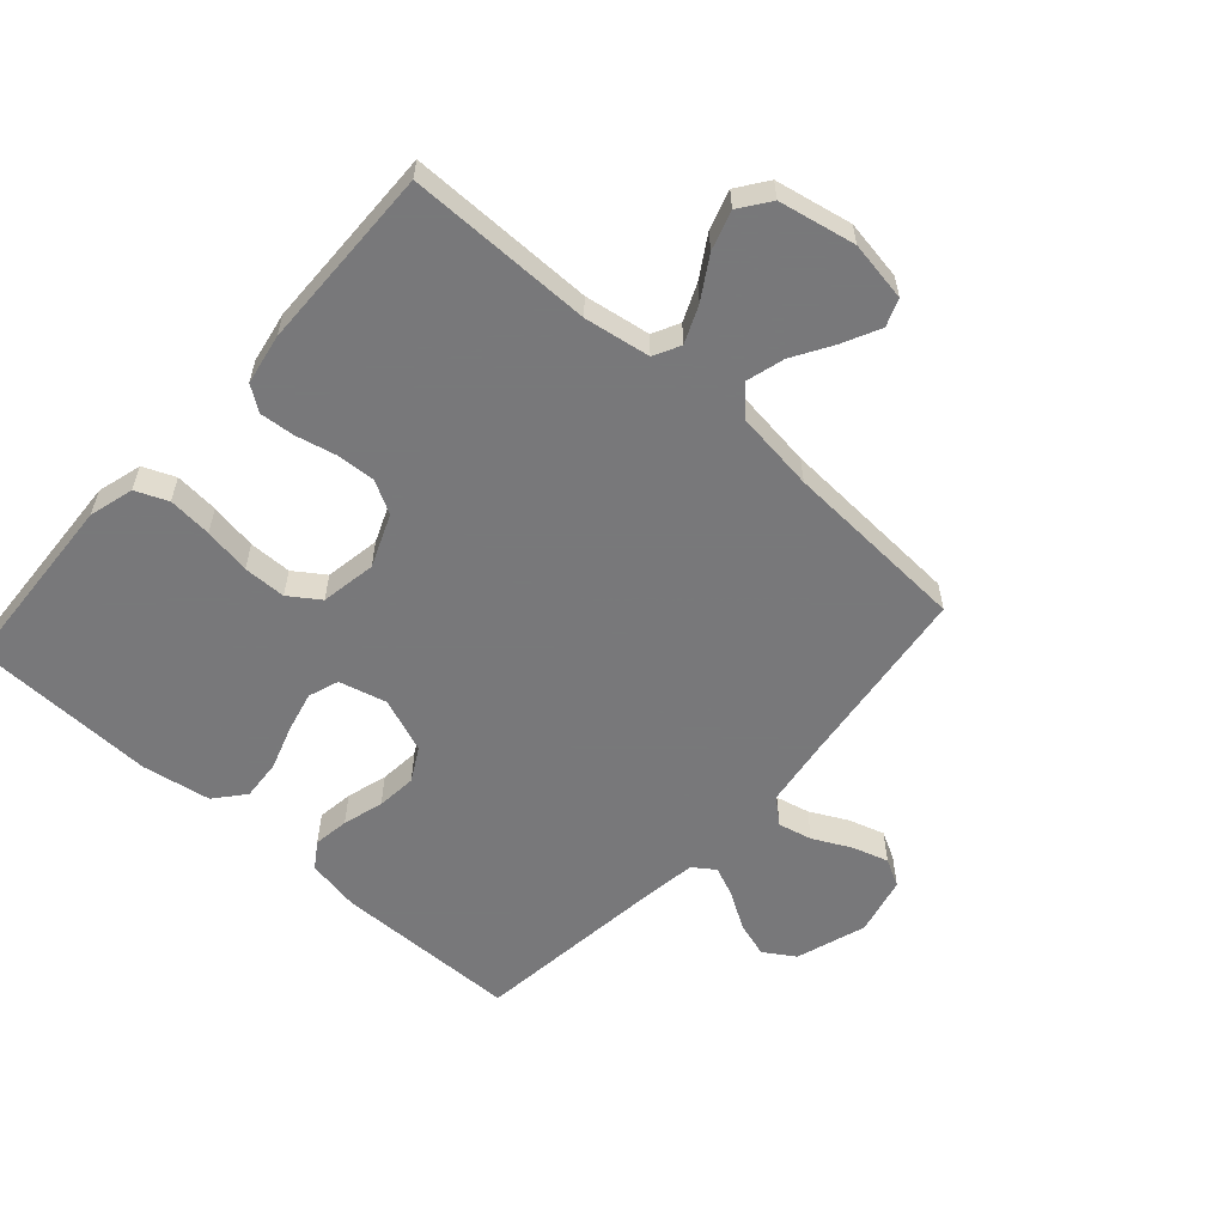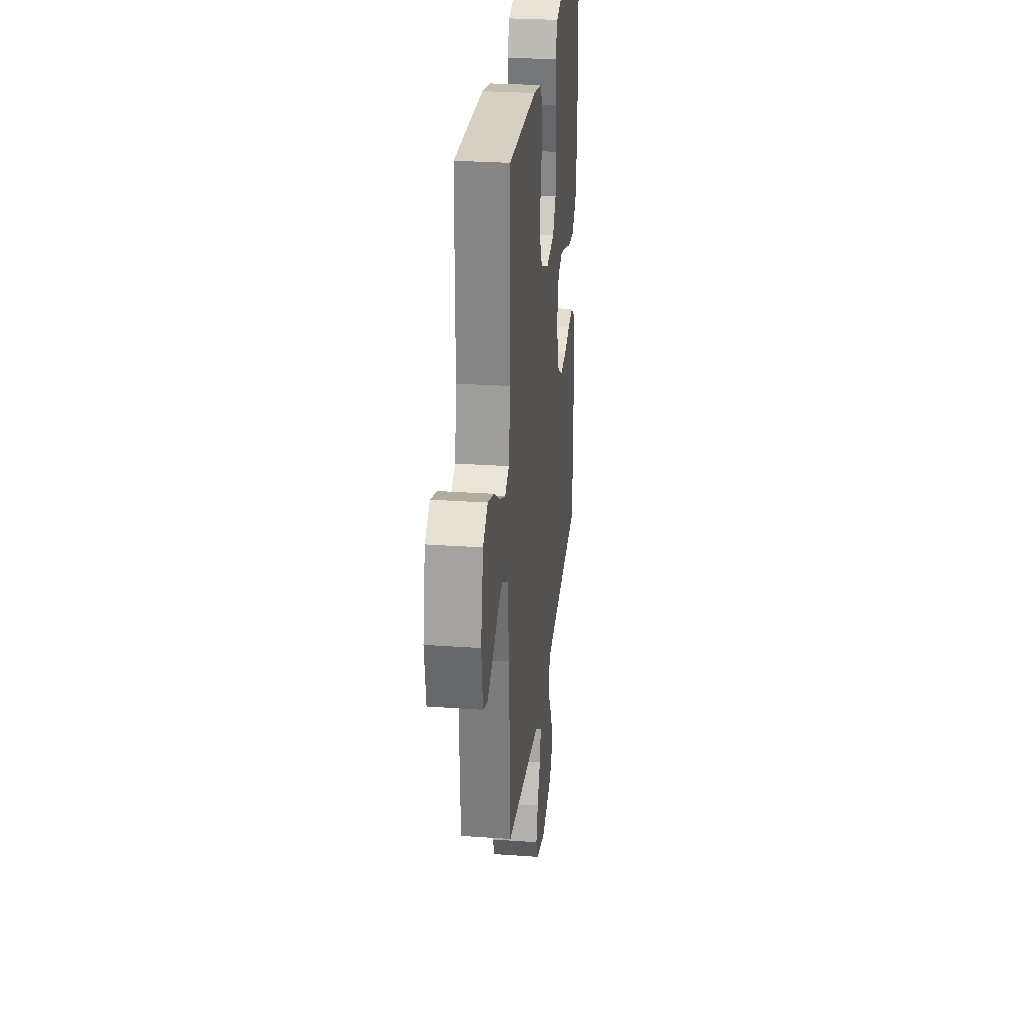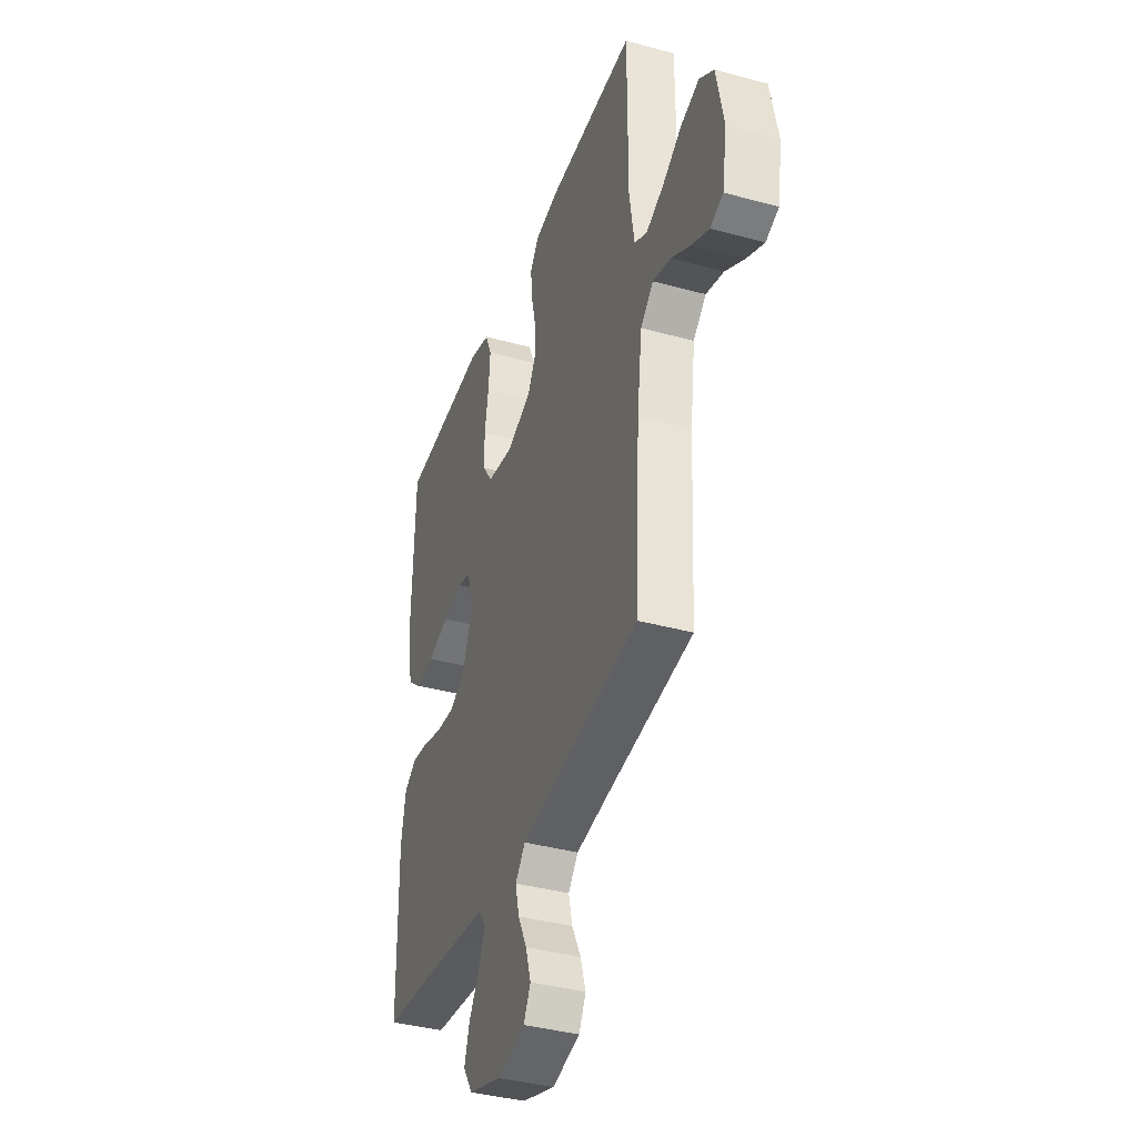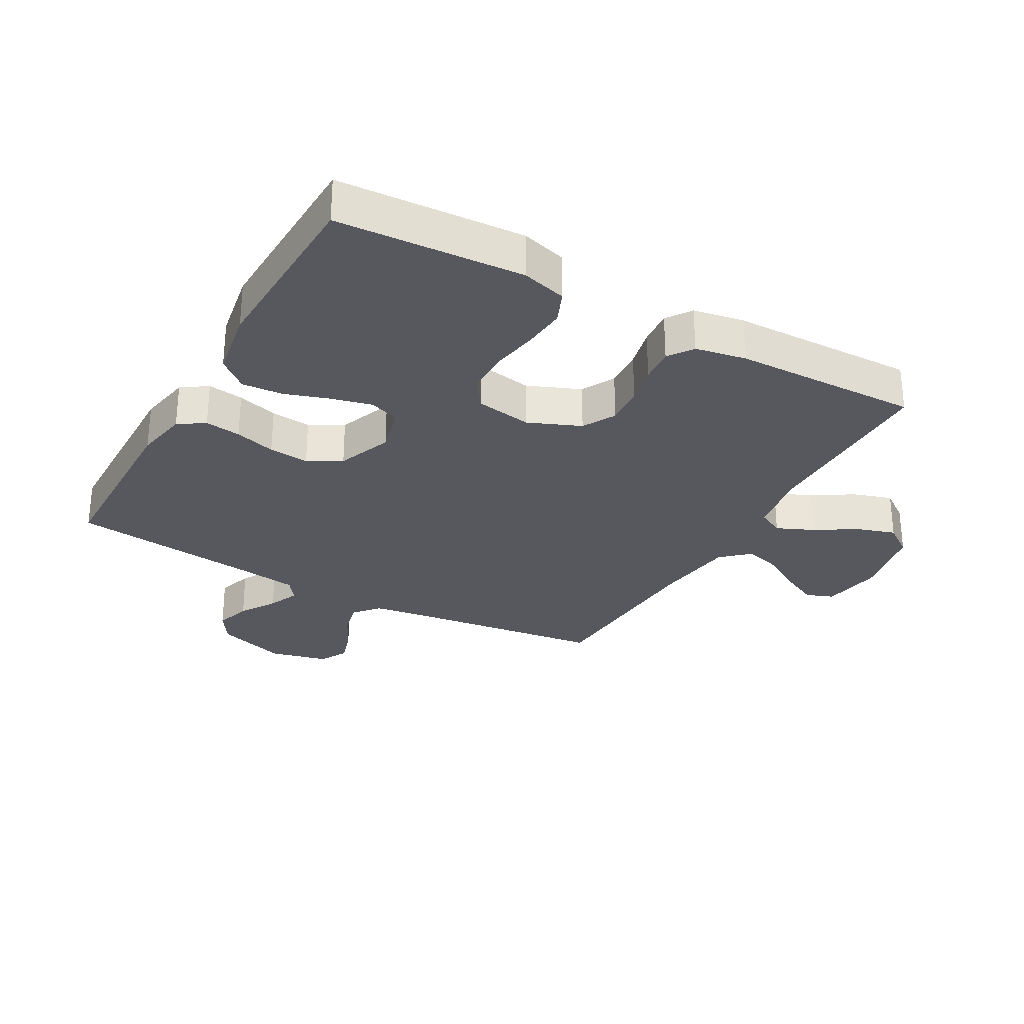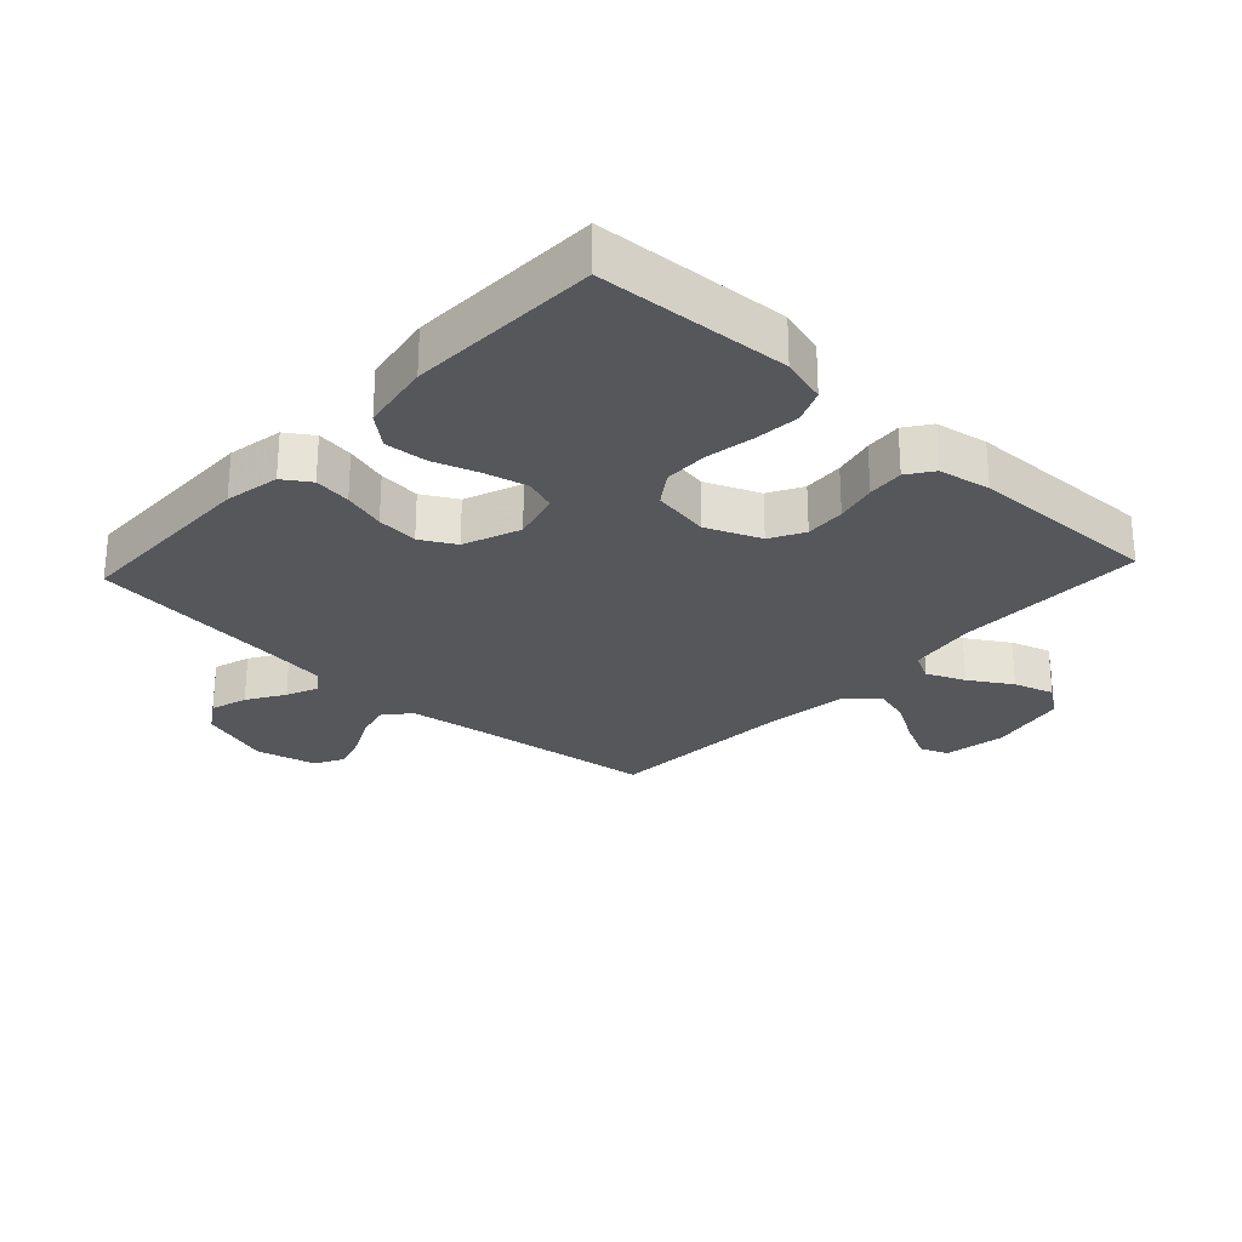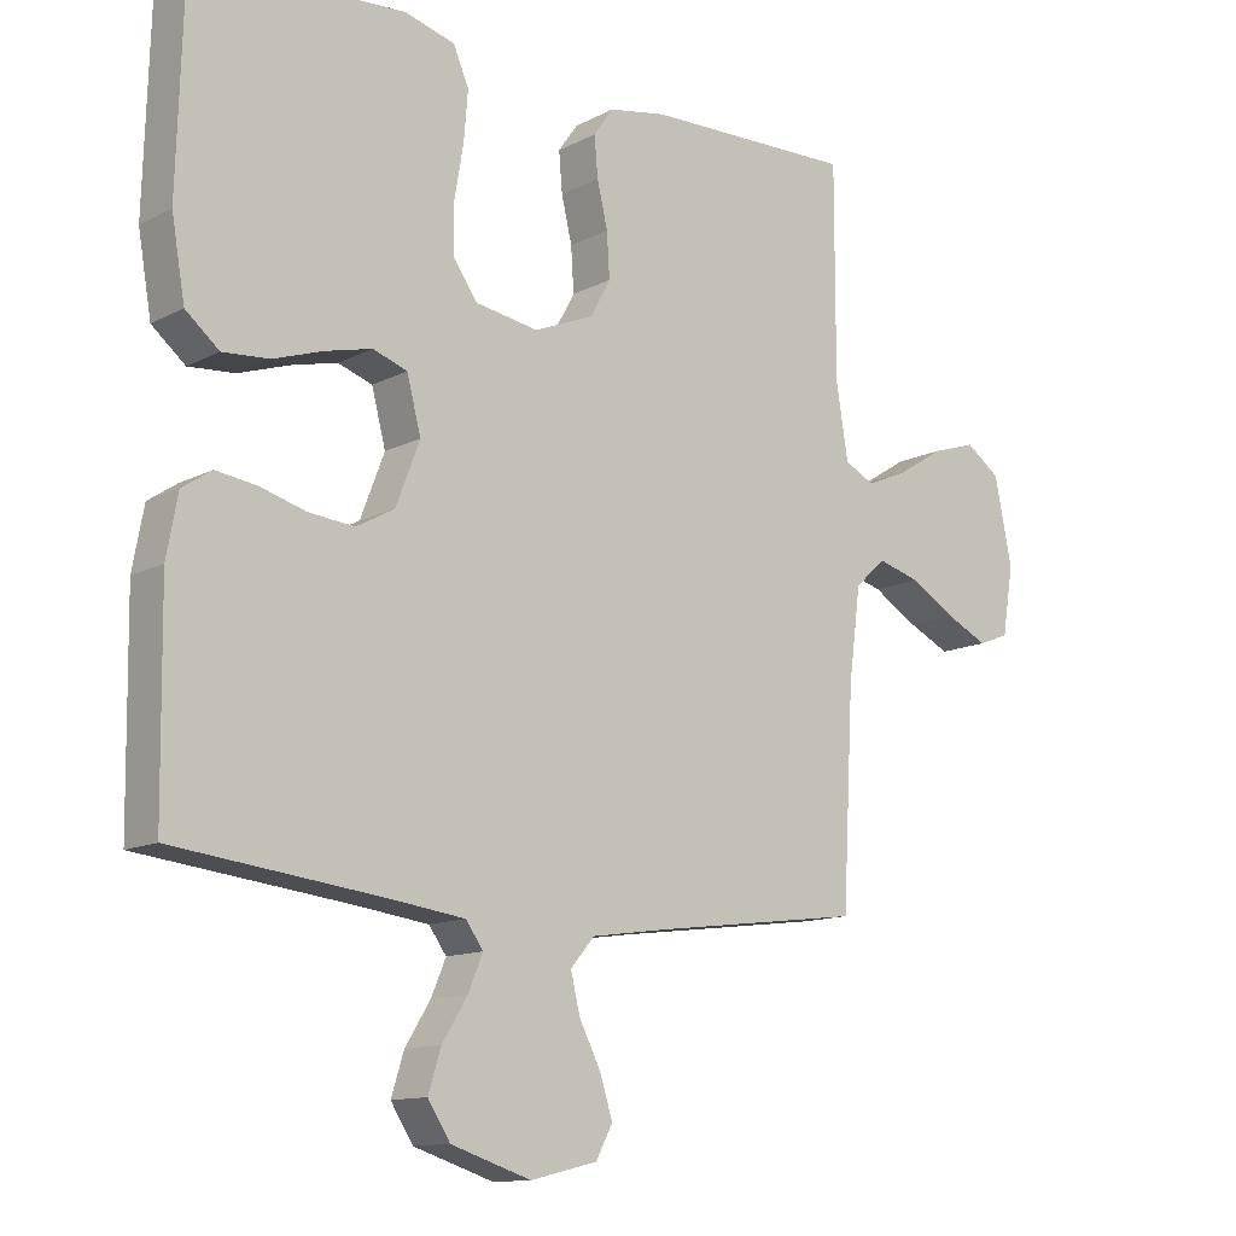
<metadata>
{"format":"obj","ext":"obj","renderer":"f3d","projection":"perspective","resolution":1024,"background":"white","views":[{"elev":-57.6,"azim":48.1,"up":"+Y"},{"elev":27.3,"azim":96.2,"up":"+Z"},{"elev":-38.2,"azim":70.9,"up":"+Z"},{"elev":-28.9,"azim":-29.3,"up":"+Y"},{"elev":-26.8,"azim":-42.9,"up":"+Y"},{"elev":-12.5,"azim":-39.9,"up":"+Z"}]}
</metadata>
<code>
v 0.5 0.07 -0.5
v 0.2 0.07 -0.539
v 0.091 0.07 -0.555
v 0.057 0.07 -0.595
v 0.07 0.07 -0.65
v 0.101 0.07 -0.711
v 0.119 0.07 -0.769
v 0.095 0.07 -0.814
v 0 0.07 -0.837
v -0.114 0.07 -0.8
v -0.146 0.07 -0.75
v -0.128 0.07 -0.692
v -0.092 0.07 -0.634
v -0.071 0.07 -0.584
v -0.096 0.07 -0.549
v -0.2 0.07 -0.535
v -0.5 0.07 -0.5
v -0.504 0.07 -0.2
v -0.488 0.07 -0.114
v -0.446 0.07 -0.086
v -0.388 0.07 -0.094
v -0.322 0.07 -0.113
v -0.257 0.07 -0.119
v -0.203 0.07 -0.089
v -0.169 0.07 0
v -0.189 0.07 0.077
v -0.238 0.07 0.094
v -0.304 0.07 0.078
v -0.376 0.07 0.054
v -0.442 0.07 0.049
v -0.49 0.07 0.089
v -0.509 0.07 0.2
v -0.5 0.07 0.5
v -0.2 0.07 0.518
v -0.128 0.07 0.498
v -0.106 0.07 0.446
v -0.112 0.07 0.375
v -0.125 0.07 0.299
v -0.124 0.07 0.23
v -0.09 0.07 0.181
v 0 0.07 0.166
v 0.085 0.07 0.201
v 0.114 0.07 0.254
v 0.11 0.07 0.317
v 0.095 0.07 0.381
v 0.09 0.07 0.438
v 0.118 0.07 0.478
v 0.2 0.07 0.493
v 0.5 0.07 0.5
v 0.5 0.07 0.2
v 0.517 0.07 0.094
v 0.56 0.07 0.072
v 0.62 0.07 0.098
v 0.686 0.07 0.139
v 0.749 0.07 0.159
v 0.798 0.07 0.124
v 0.823 0.07 0
v 0.807 0.07 -0.097
v 0.763 0.07 -0.114
v 0.703 0.07 -0.085
v 0.638 0.07 -0.046
v 0.577 0.07 -0.029
v 0.533 0.07 -0.069
v 0.516 0.07 -0.2
v 0.5 0 -0.5
v 0.2 0 -0.539
v 0.091 0 -0.555
v 0.057 0 -0.595
v 0.07 0 -0.65
v 0.101 0 -0.711
v 0.119 0 -0.769
v 0.095 0 -0.814
v 0 0 -0.837
v -0.114 0 -0.8
v -0.146 0 -0.75
v -0.128 0 -0.692
v -0.092 0 -0.634
v -0.071 0 -0.584
v -0.096 0 -0.549
v -0.2 0 -0.535
v -0.5 0 -0.5
v -0.504 0 -0.2
v -0.488 0 -0.114
v -0.446 0 -0.086
v -0.388 0 -0.094
v -0.322 0 -0.113
v -0.257 0 -0.119
v -0.203 0 -0.089
v -0.169 0 0
v -0.189 0 0.077
v -0.238 0 0.094
v -0.304 0 0.078
v -0.376 0 0.054
v -0.442 0 0.049
v -0.49 0 0.089
v -0.509 0 0.2
v -0.5 0 0.5
v -0.2 0 0.518
v -0.128 0 0.498
v -0.106 0 0.446
v -0.112 0 0.375
v -0.125 0 0.299
v -0.124 0 0.23
v -0.09 0 0.181
v 0 0 0.166
v 0.085 0 0.201
v 0.114 0 0.254
v 0.11 0 0.317
v 0.095 0 0.381
v 0.09 0 0.438
v 0.118 0 0.478
v 0.2 0 0.493
v 0.5 0 0.5
v 0.5 0 0.2
v 0.517 0 0.094
v 0.56 0 0.072
v 0.62 0 0.098
v 0.686 0 0.139
v 0.749 0 0.159
v 0.798 0 0.124
v 0.823 0 0
v 0.807 0 -0.097
v 0.763 0 -0.114
v 0.703 0 -0.085
v 0.638 0 -0.046
v 0.577 0 -0.029
v 0.533 0 -0.069
v 0.516 0 -0.2
f 59 60 61
f 58 59 61
f 57 58 61
f 56 57 61
f 55 56 61
f 54 55 61
f 53 54 61
f 52 53 61 62
f 51 52 62 63
f 48 49 50
f 47 48 50
f 46 47 50
f 45 46 50
f 44 45 50
f 51 63 64
f 50 51 64
f 44 50 64
f 43 44 64
f 36 37 38
f 35 36 38
f 34 35 38
f 33 34 38
f 32 33 38
f 31 32 38
f 30 31 38
f 29 30 38
f 28 29 38
f 27 28 38 39
f 26 27 39 40
f 20 21 22
f 19 20 22
f 18 19 22
f 17 18 22
f 16 17 22
f 15 16 22 23
f 14 15 23 24
f 11 12 13
f 10 11 13
f 9 10 13
f 8 9 13
f 7 8 13
f 6 7 13
f 5 6 13
f 4 5 13 14
f 14 24 25
f 4 14 25
f 3 4 25
f 64 1 2
f 43 64 2
f 42 43 2
f 26 40 41
f 26 41 42
f 25 26 42
f 3 25 42
f 2 3 42
f 125 124 123
f 125 123 122
f 125 122 121
f 125 121 120
f 125 120 119
f 125 119 118
f 125 118 117
f 126 125 117 116
f 127 126 116 115
f 114 113 112
f 114 112 111
f 114 111 110
f 114 110 109
f 114 109 108
f 128 127 115
f 128 115 114
f 128 114 108
f 128 108 107
f 102 101 100
f 102 100 99
f 102 99 98
f 102 98 97
f 102 97 96
f 102 96 95
f 102 95 94
f 102 94 93
f 102 93 92
f 103 102 92 91
f 104 103 91 90
f 86 85 84
f 86 84 83
f 86 83 82
f 86 82 81
f 86 81 80
f 87 86 80 79
f 88 87 79 78
f 77 76 75
f 77 75 74
f 77 74 73
f 77 73 72
f 77 72 71
f 77 71 70
f 77 70 69
f 78 77 69 68
f 89 88 78
f 89 78 68
f 89 68 67
f 66 65 128
f 66 128 107
f 66 107 106
f 105 104 90
f 106 105 90
f 106 90 89
f 106 89 67
f 106 67 66
f 1 65 66 2
f 2 66 67 3
f 3 67 68 4
f 4 68 69 5
f 5 69 70 6
f 6 70 71 7
f 7 71 72 8
f 8 72 73 9
f 9 73 74 10
f 10 74 75 11
f 11 75 76 12
f 12 76 77 13
f 13 77 78 14
f 14 78 79 15
f 15 79 80 16
f 16 80 81 17
f 17 81 82 18
f 18 82 83 19
f 19 83 84 20
f 20 84 85 21
f 21 85 86 22
f 22 86 87 23
f 23 87 88 24
f 24 88 89 25
f 25 89 90 26
f 26 90 91 27
f 27 91 92 28
f 28 92 93 29
f 29 93 94 30
f 30 94 95 31
f 31 95 96 32
f 32 96 97 33
f 33 97 98 34
f 34 98 99 35
f 35 99 100 36
f 36 100 101 37
f 37 101 102 38
f 38 102 103 39
f 39 103 104 40
f 40 104 105 41
f 41 105 106 42
f 42 106 107 43
f 43 107 108 44
f 44 108 109 45
f 45 109 110 46
f 46 110 111 47
f 47 111 112 48
f 48 112 113 49
f 49 113 114 50
f 50 114 115 51
f 51 115 116 52
f 52 116 117 53
f 53 117 118 54
f 54 118 119 55
f 55 119 120 56
f 56 120 121 57
f 57 121 122 58
f 58 122 123 59
f 59 123 124 60
f 60 124 125 61
f 61 125 126 62
f 62 126 127 63
f 63 127 128 64
f 64 128 65 1

</code>
